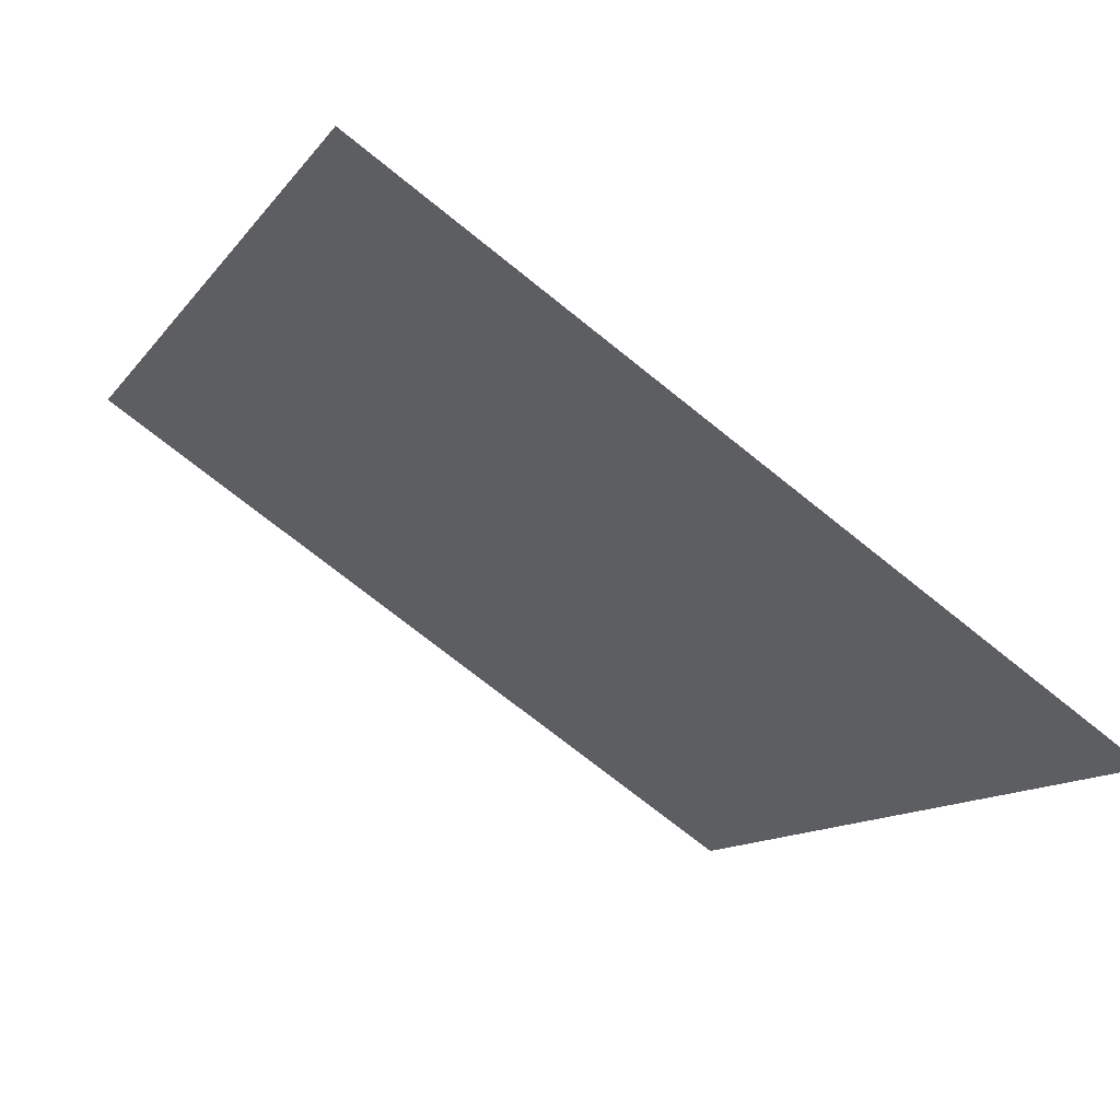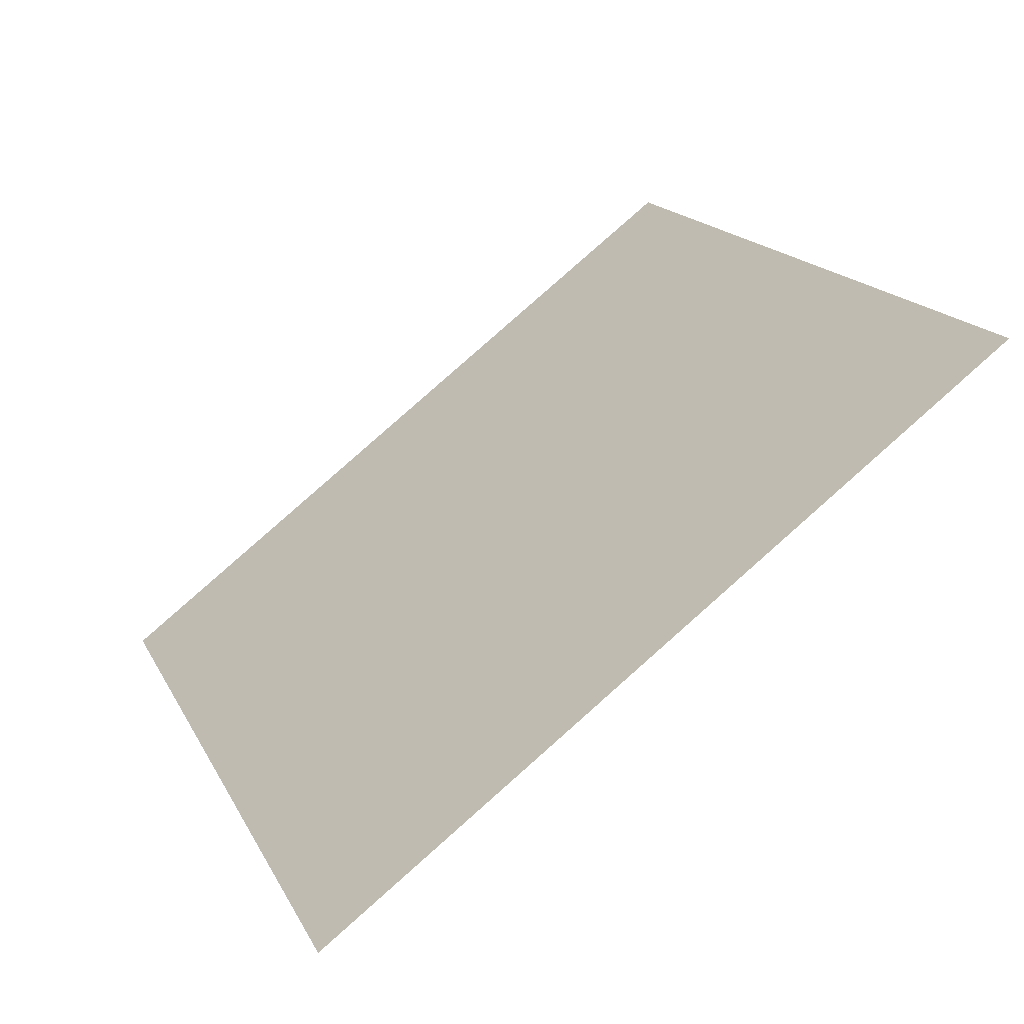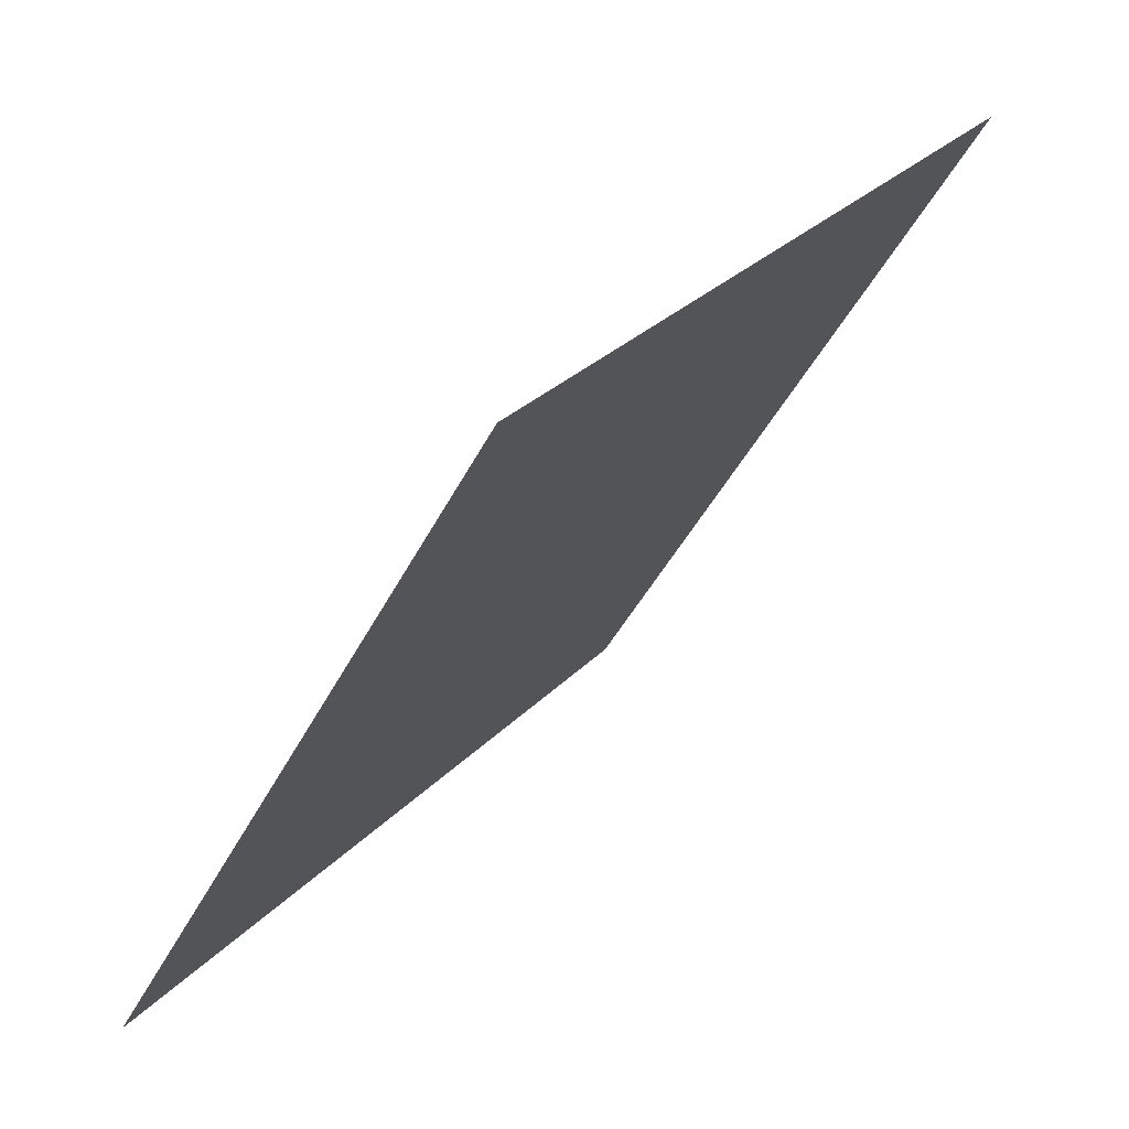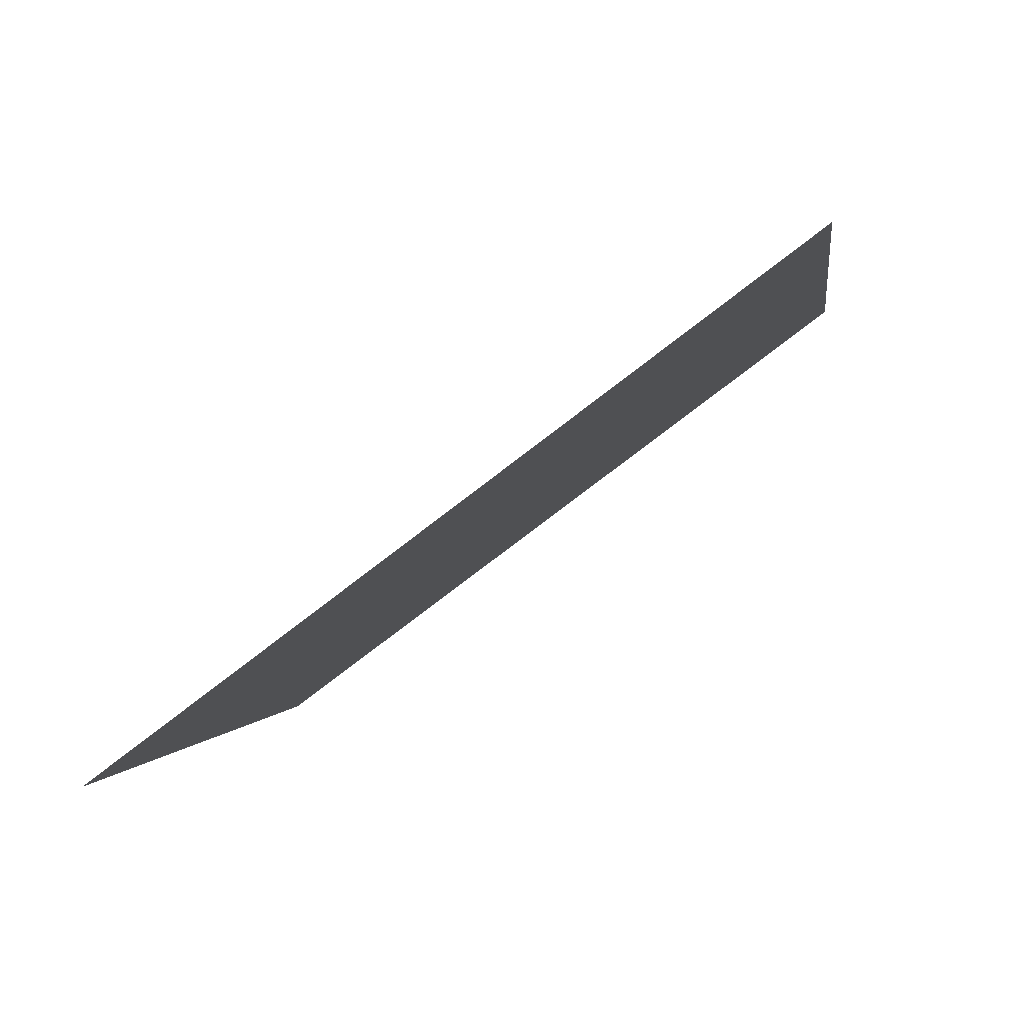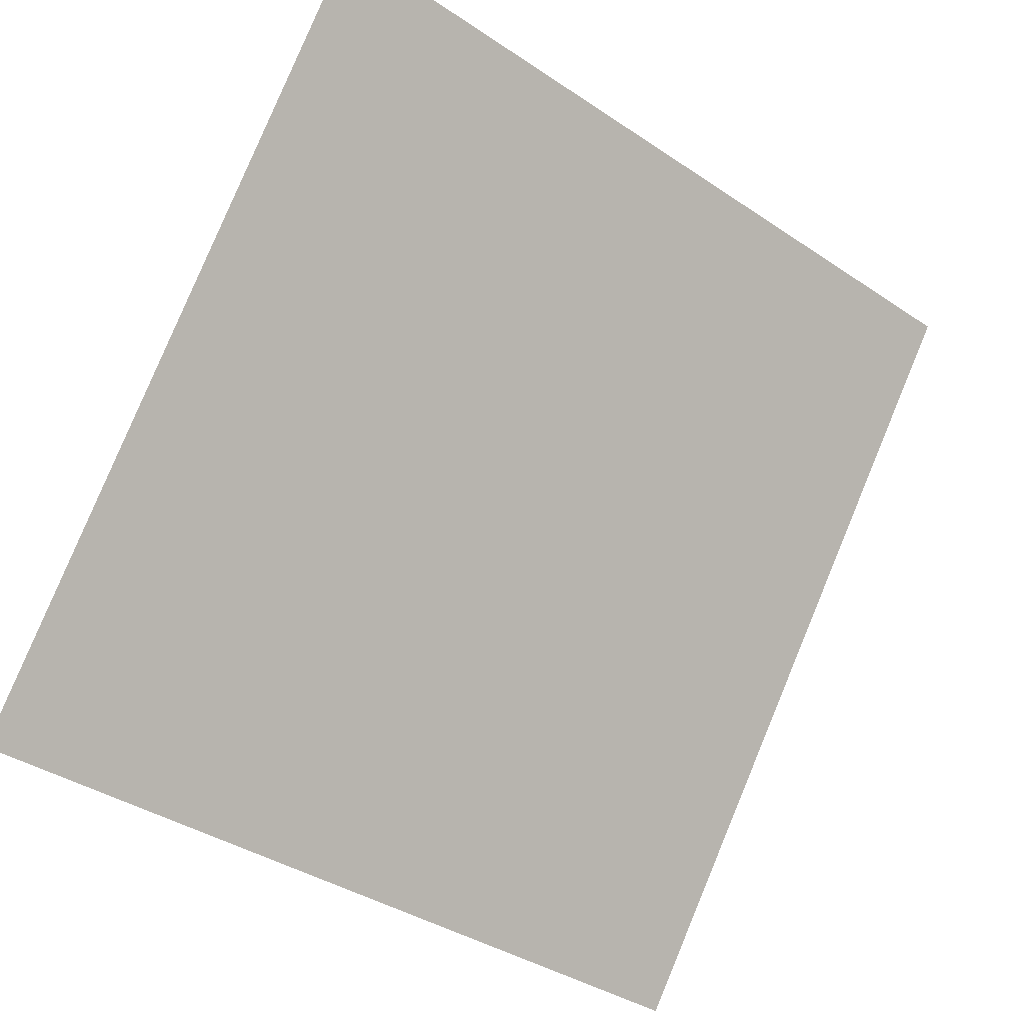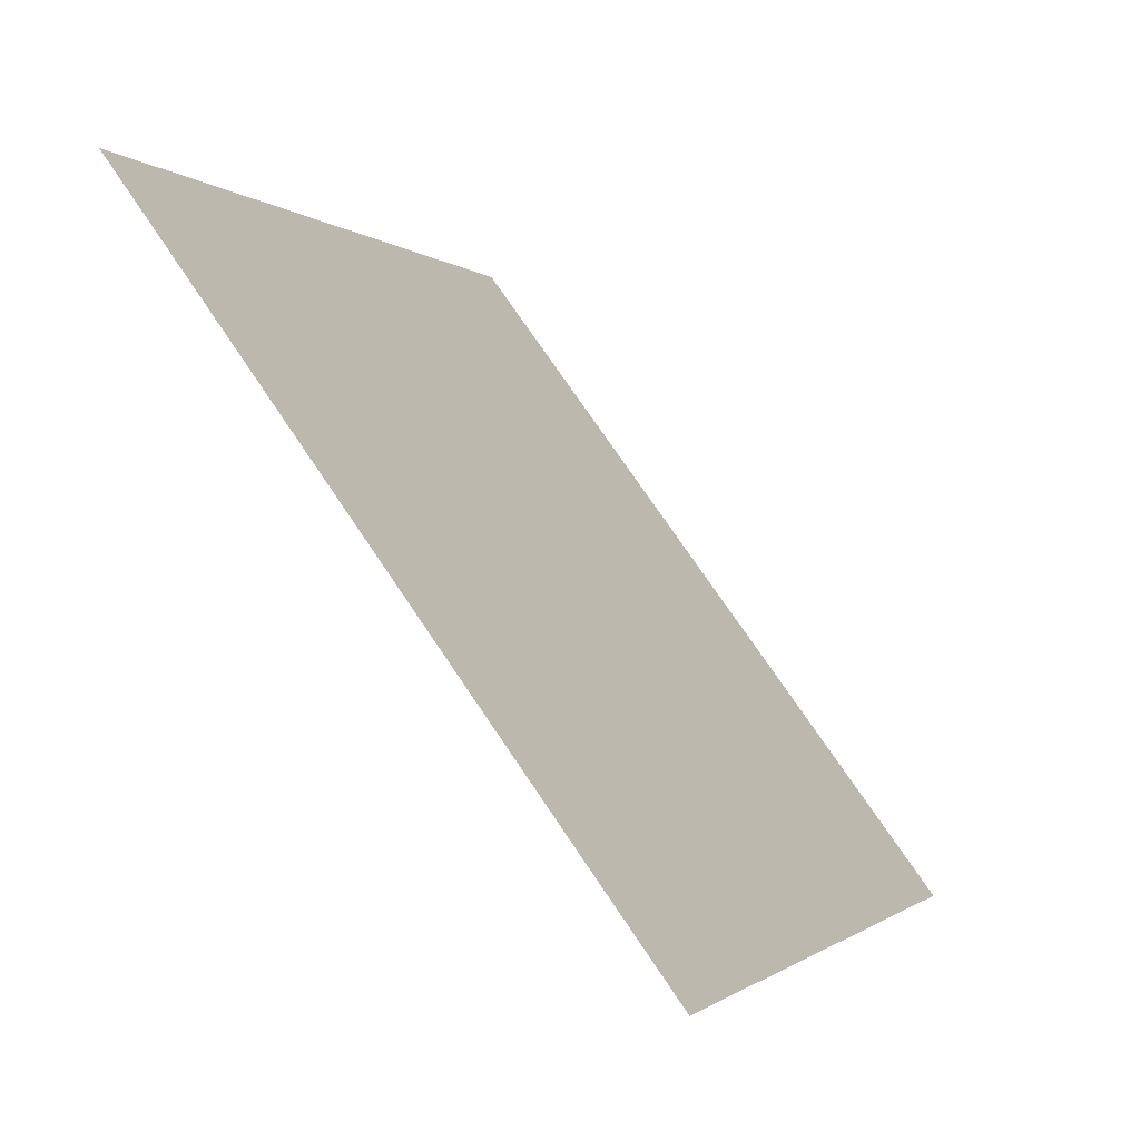
<metadata>
{"format":"obj","ext":"obj","renderer":"f3d","projection":"perspective","resolution":1024,"background":"white","views":[{"elev":-71.4,"azim":-40.2,"up":"+Z"},{"elev":18.6,"azim":-109.3,"up":"+Y"},{"elev":-44.7,"azim":63.2,"up":"+Z"},{"elev":1.3,"azim":-81.7,"up":"+Y"},{"elev":-39.0,"azim":138.3,"up":"+Z"},{"elev":-0.4,"azim":-70.9,"up":"+Z"}]}
</metadata>
<code>
v 0.2114 0.8241 0.563
v 0.2048 0.8243 0.5631
v 0.2049 0.8282 0.5683
v 0.2115 0.8281 0.5683
f 4 3 2 1

</code>
